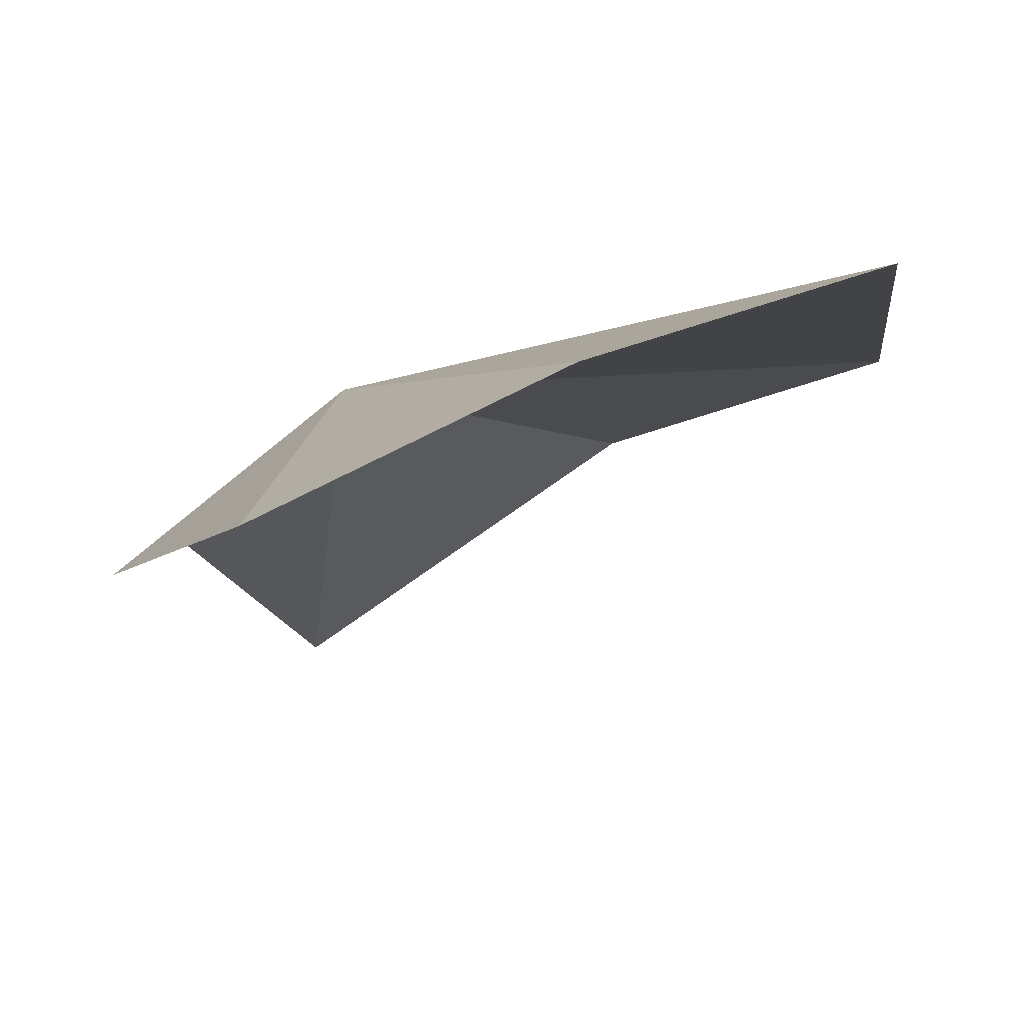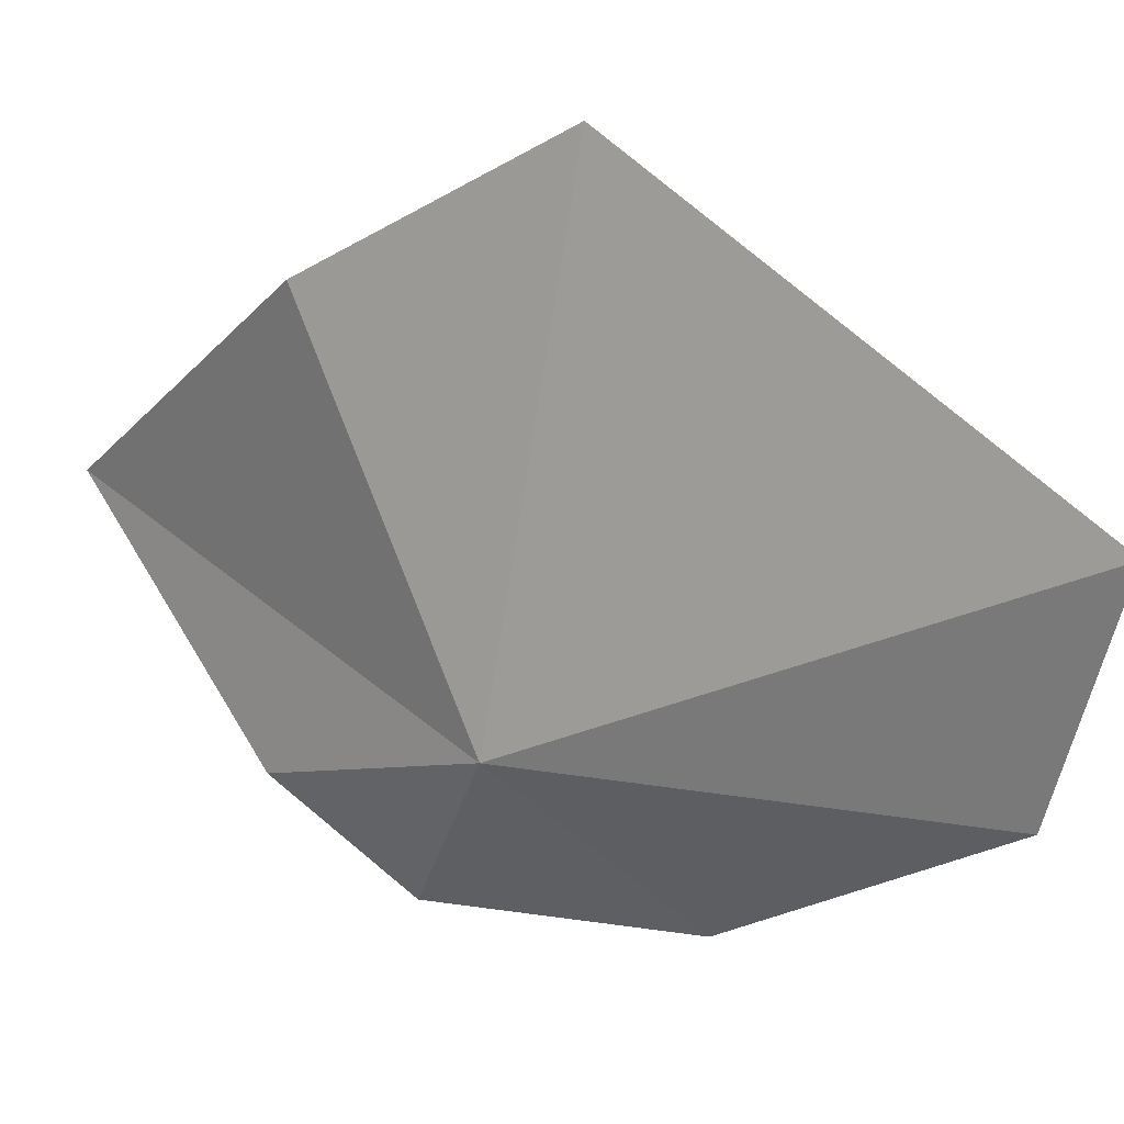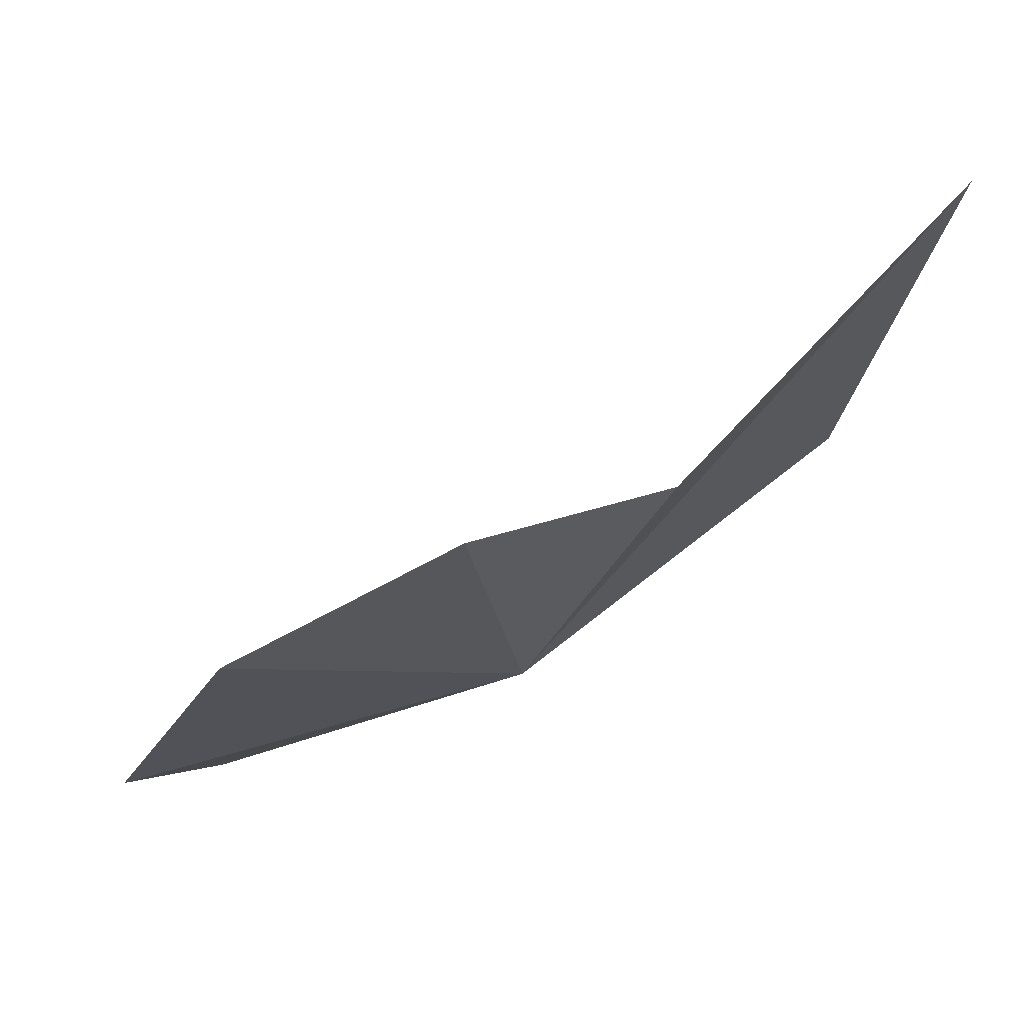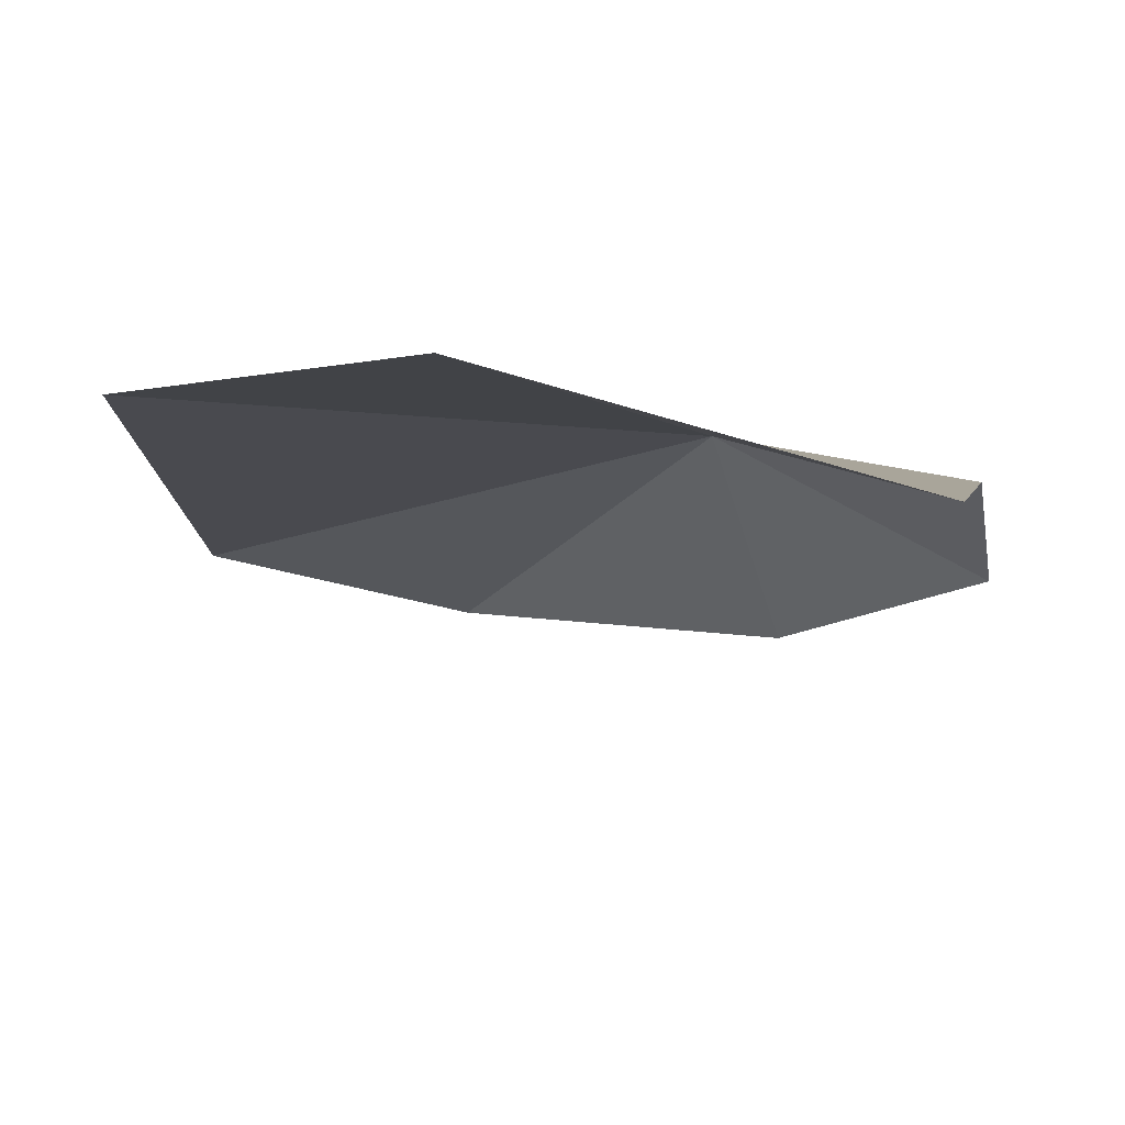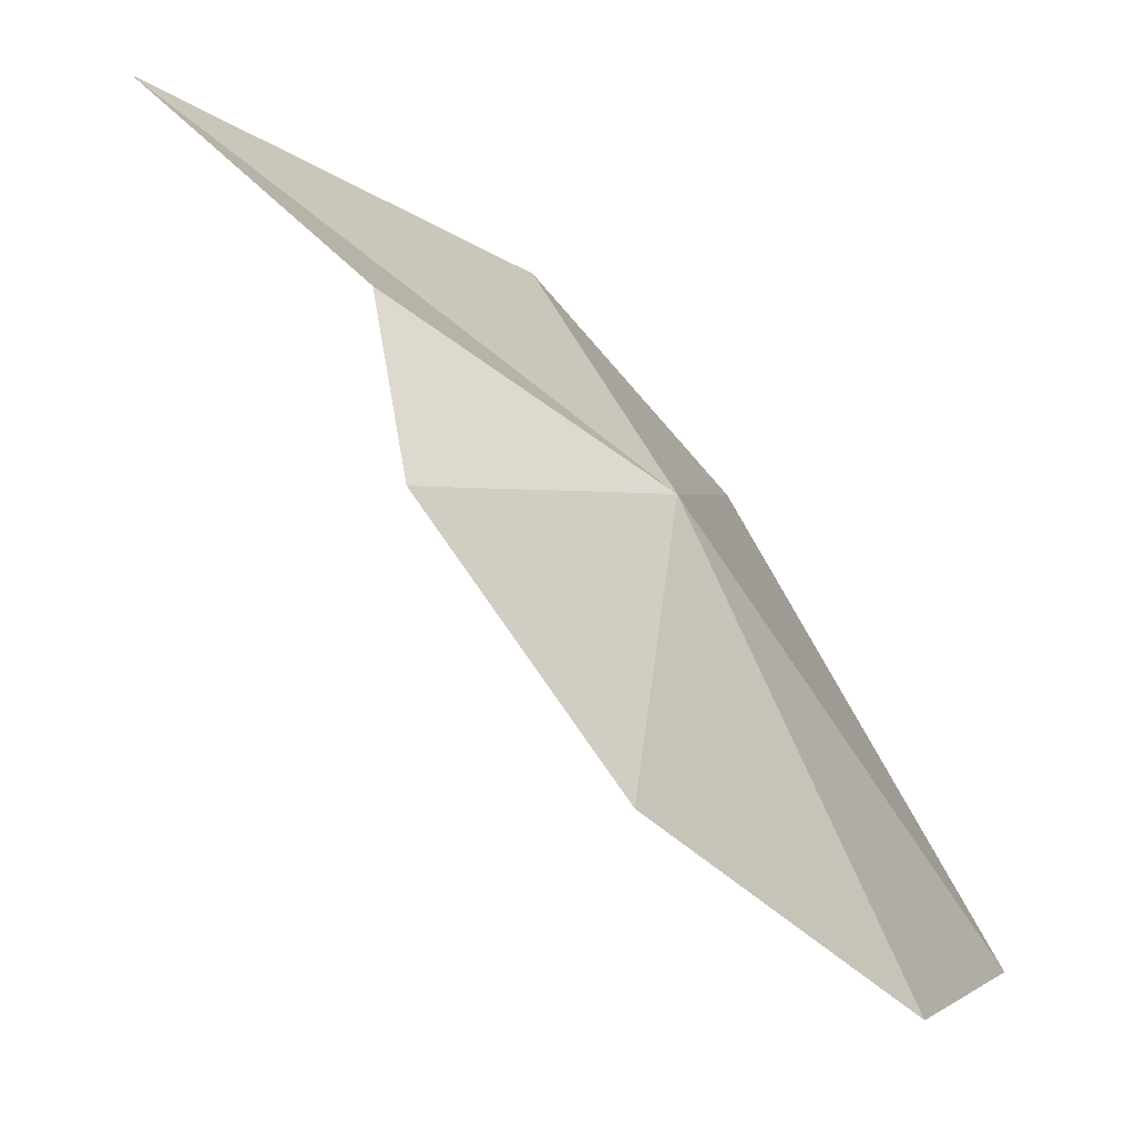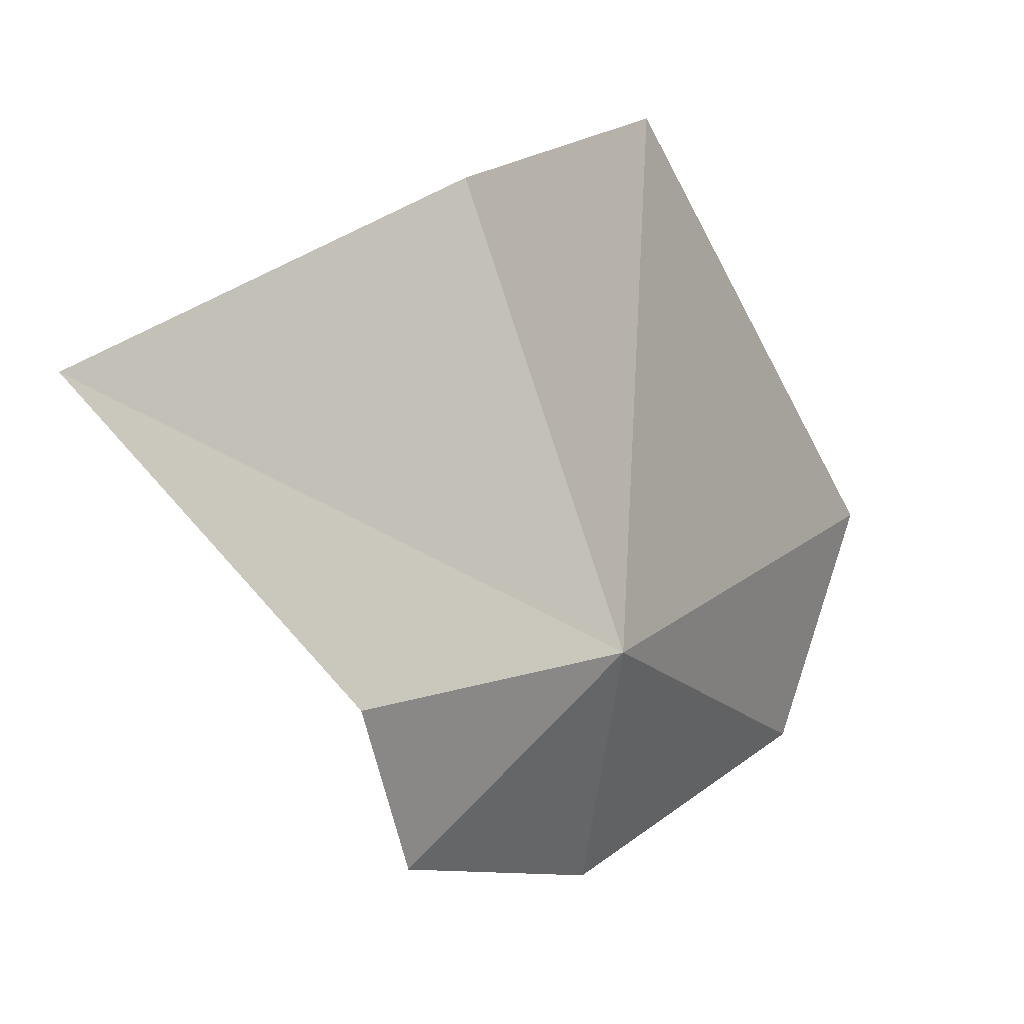
<metadata>
{"format":"obj","ext":"obj","renderer":"f3d","projection":"perspective","resolution":1024,"background":"white","views":[{"elev":-67.3,"azim":8.3,"up":"+Z"},{"elev":-61.7,"azim":61.9,"up":"+Y"},{"elev":2.3,"azim":-91.4,"up":"+Y"},{"elev":48.5,"azim":178.5,"up":"+Z"},{"elev":-17.1,"azim":-70.3,"up":"+Z"},{"elev":50.0,"azim":-74.6,"up":"+Z"}]}
</metadata>
<code>
v -32.28 -2.498 111.1
v -34.74 5.656 118.2
v -27.86 1.465 117
v -36.13 0.805 113.4
v -22.67 -0.469 114.4
v -23.21 -5.335 105.2
v -28 -4.993 103.7
v -33.67 -2.252 106.1
v -36.74 -0.032 110.1
f 1 3 2
f 1 2 4
f 1 6 5
f 1 7 6
f 1 8 7
f 1 4 9
f 1 9 8
f 1 5 3

</code>
